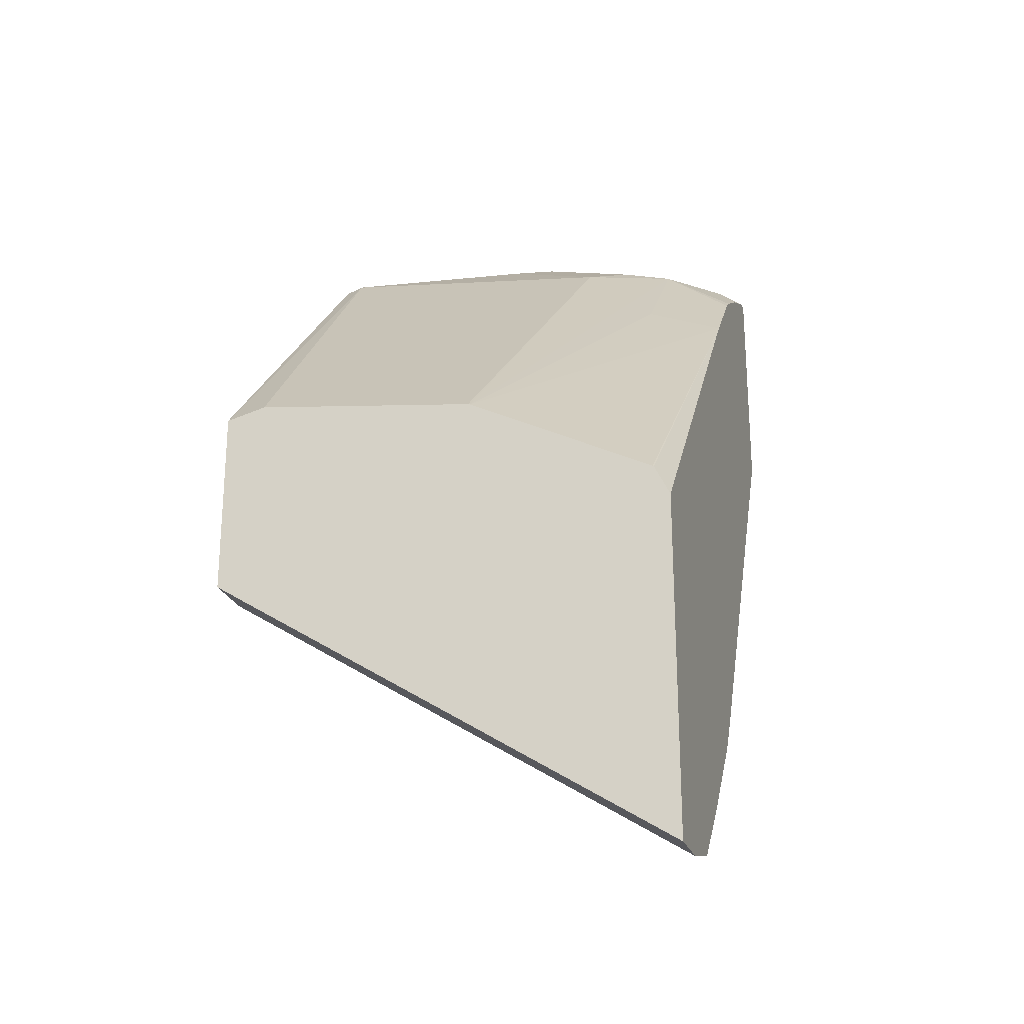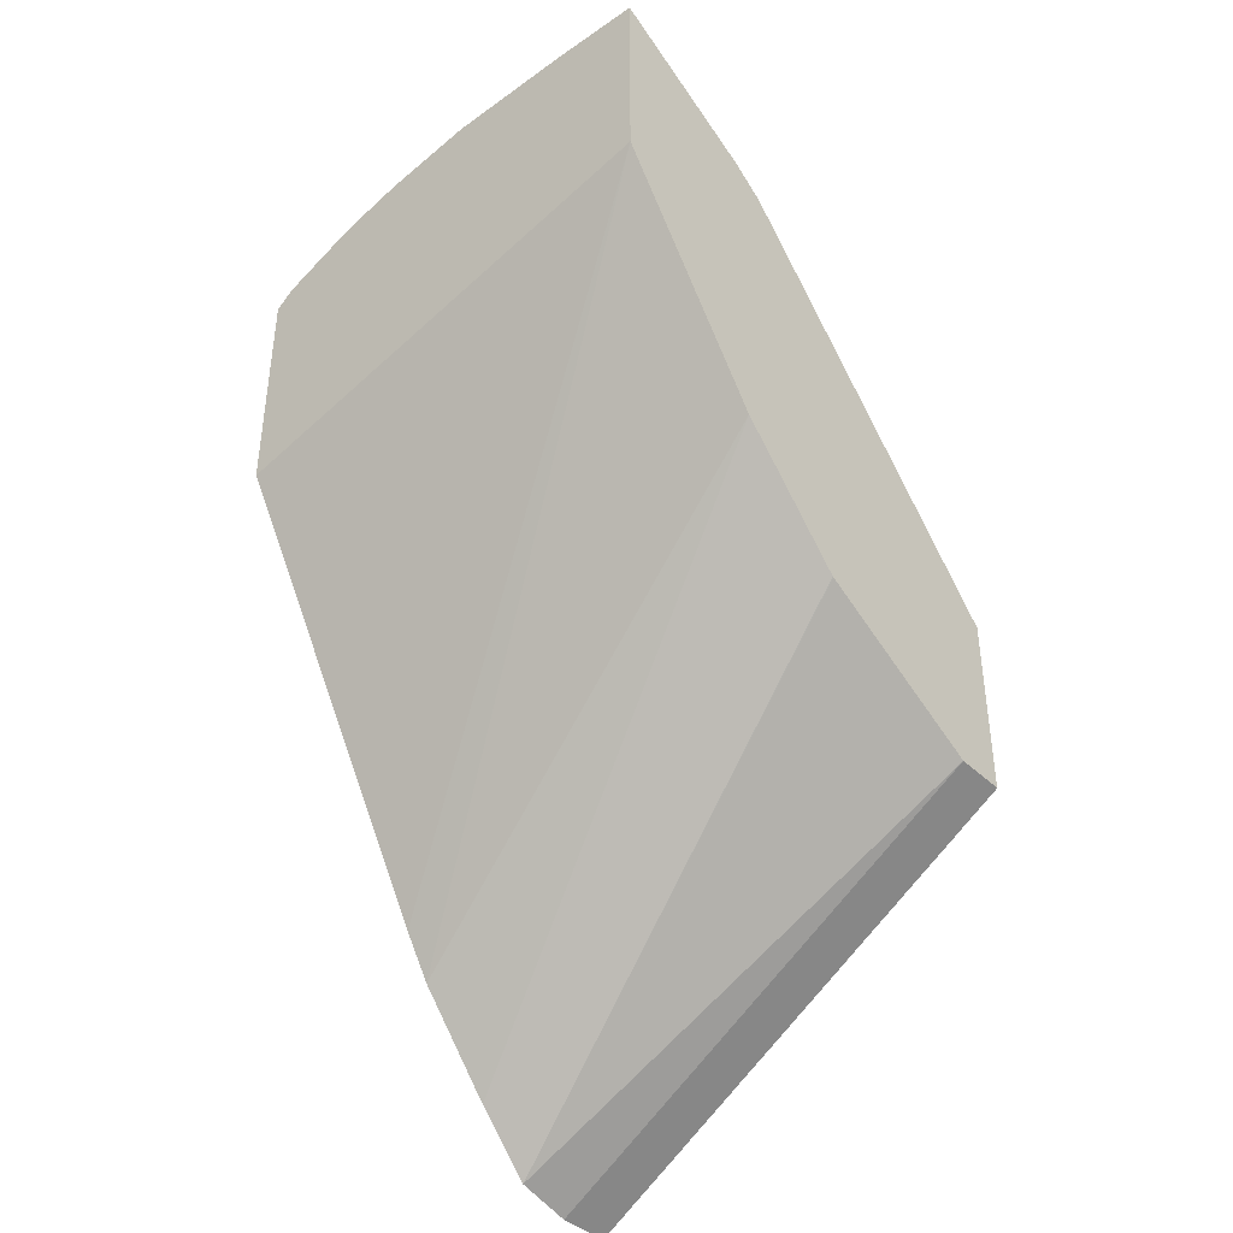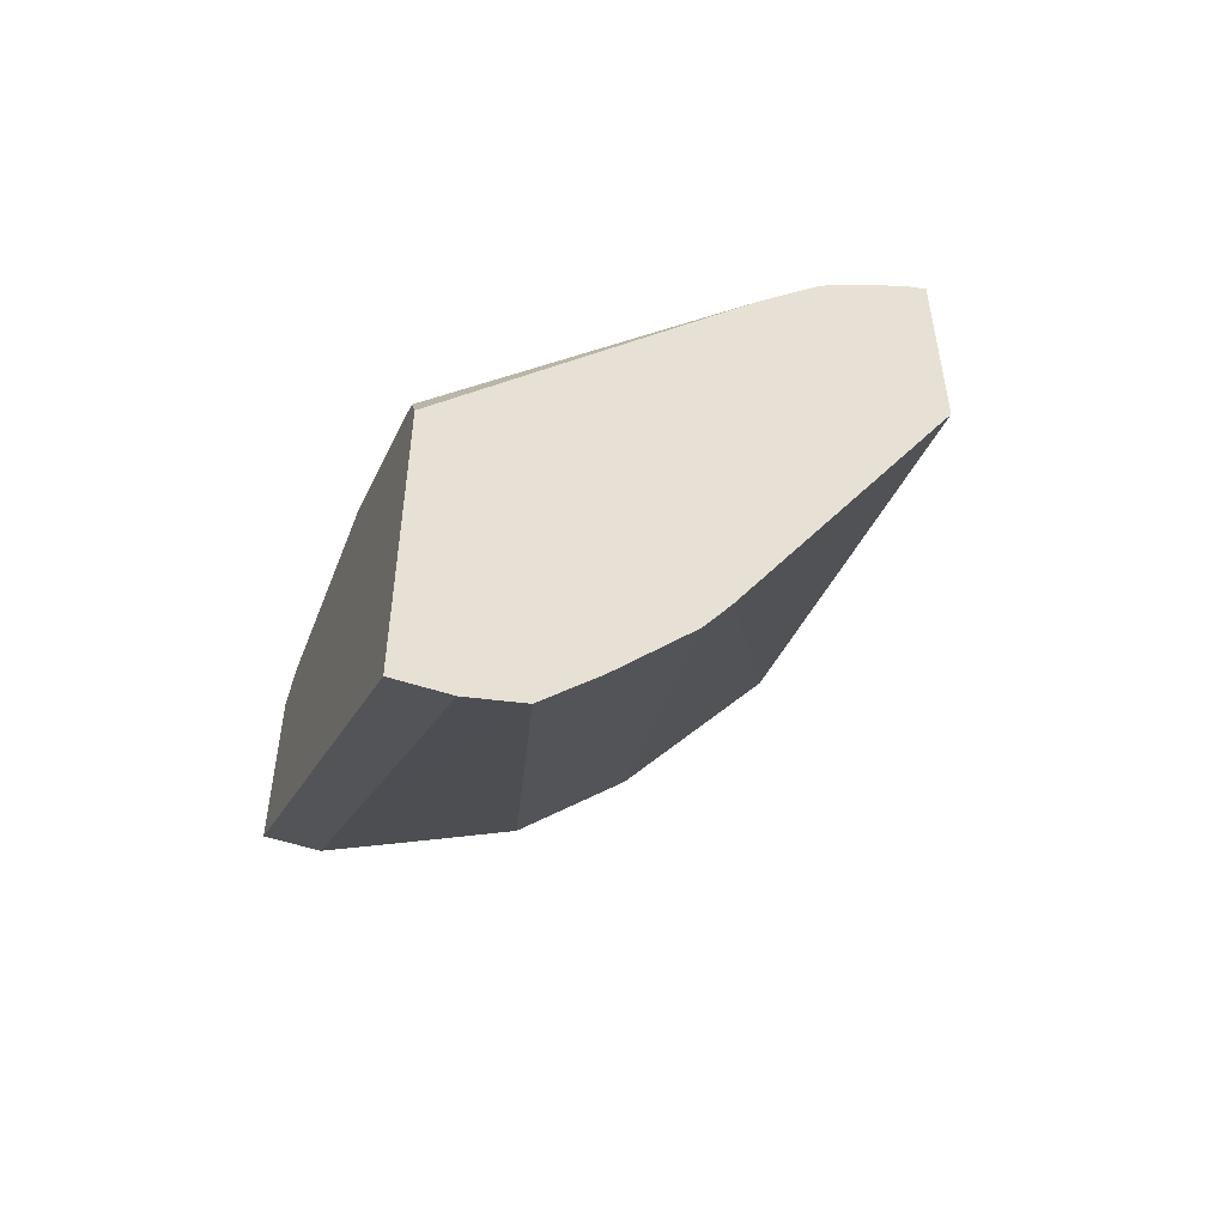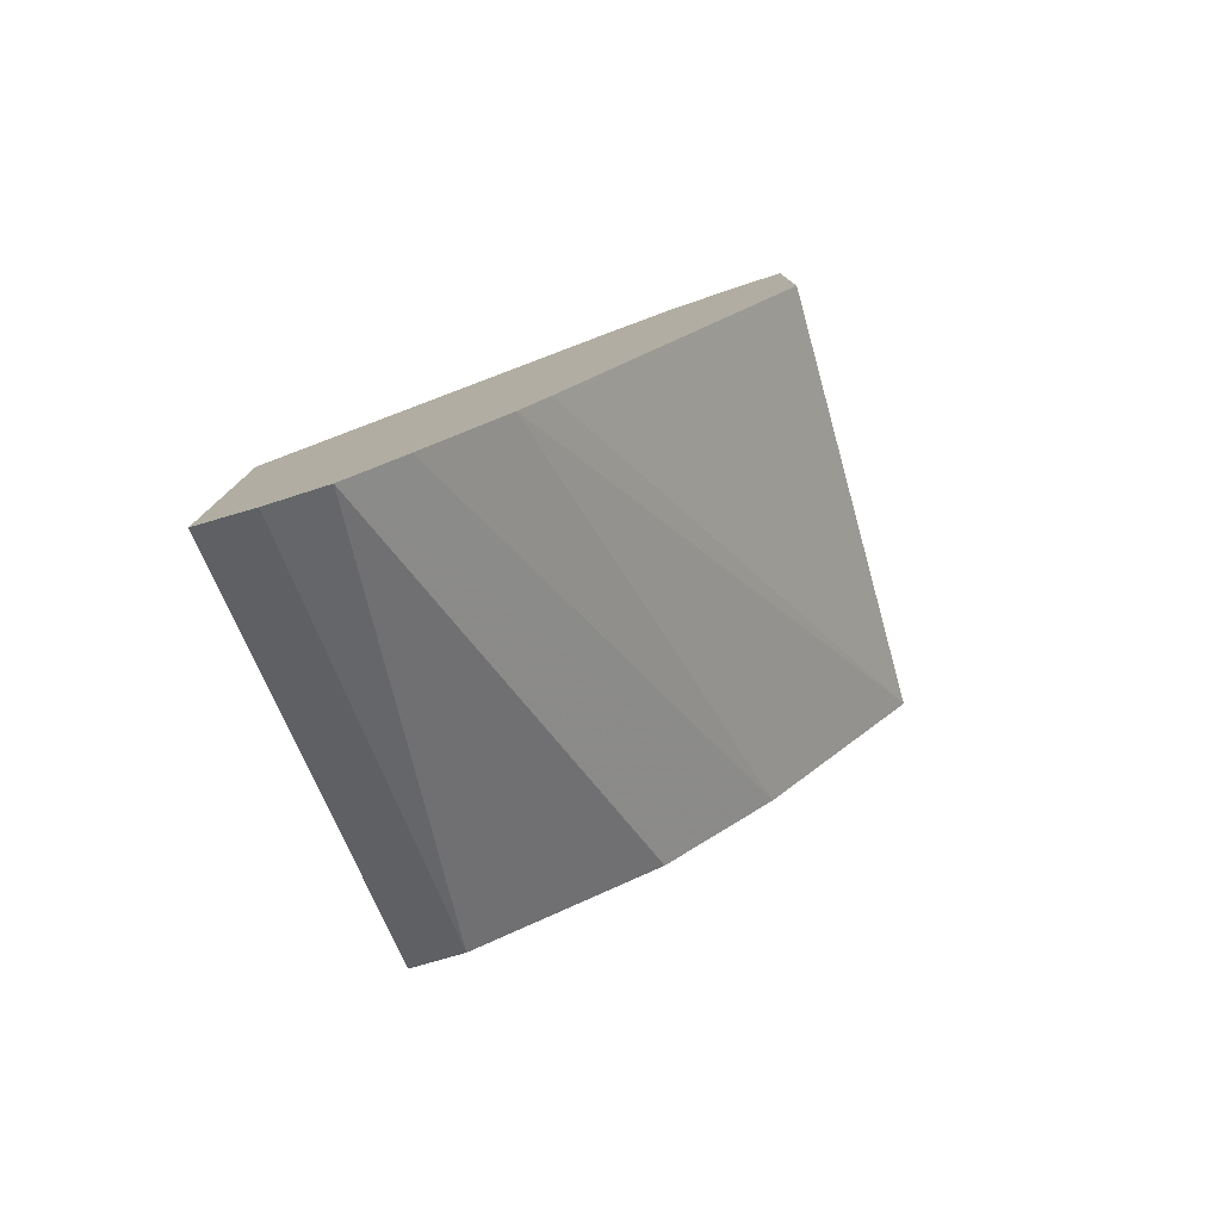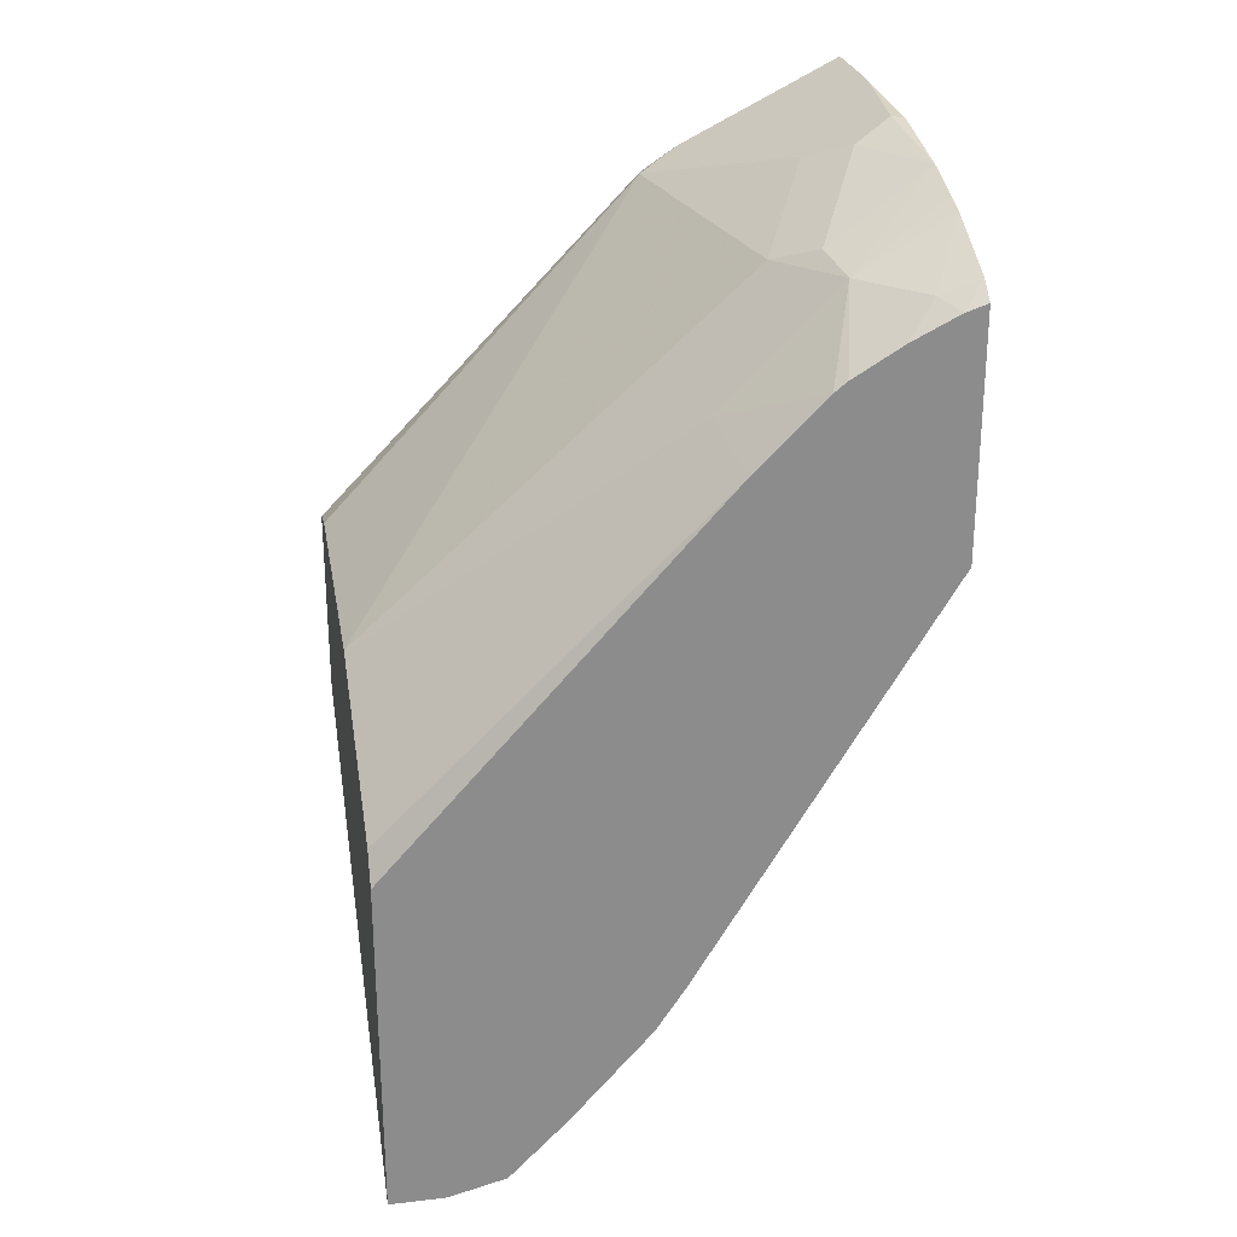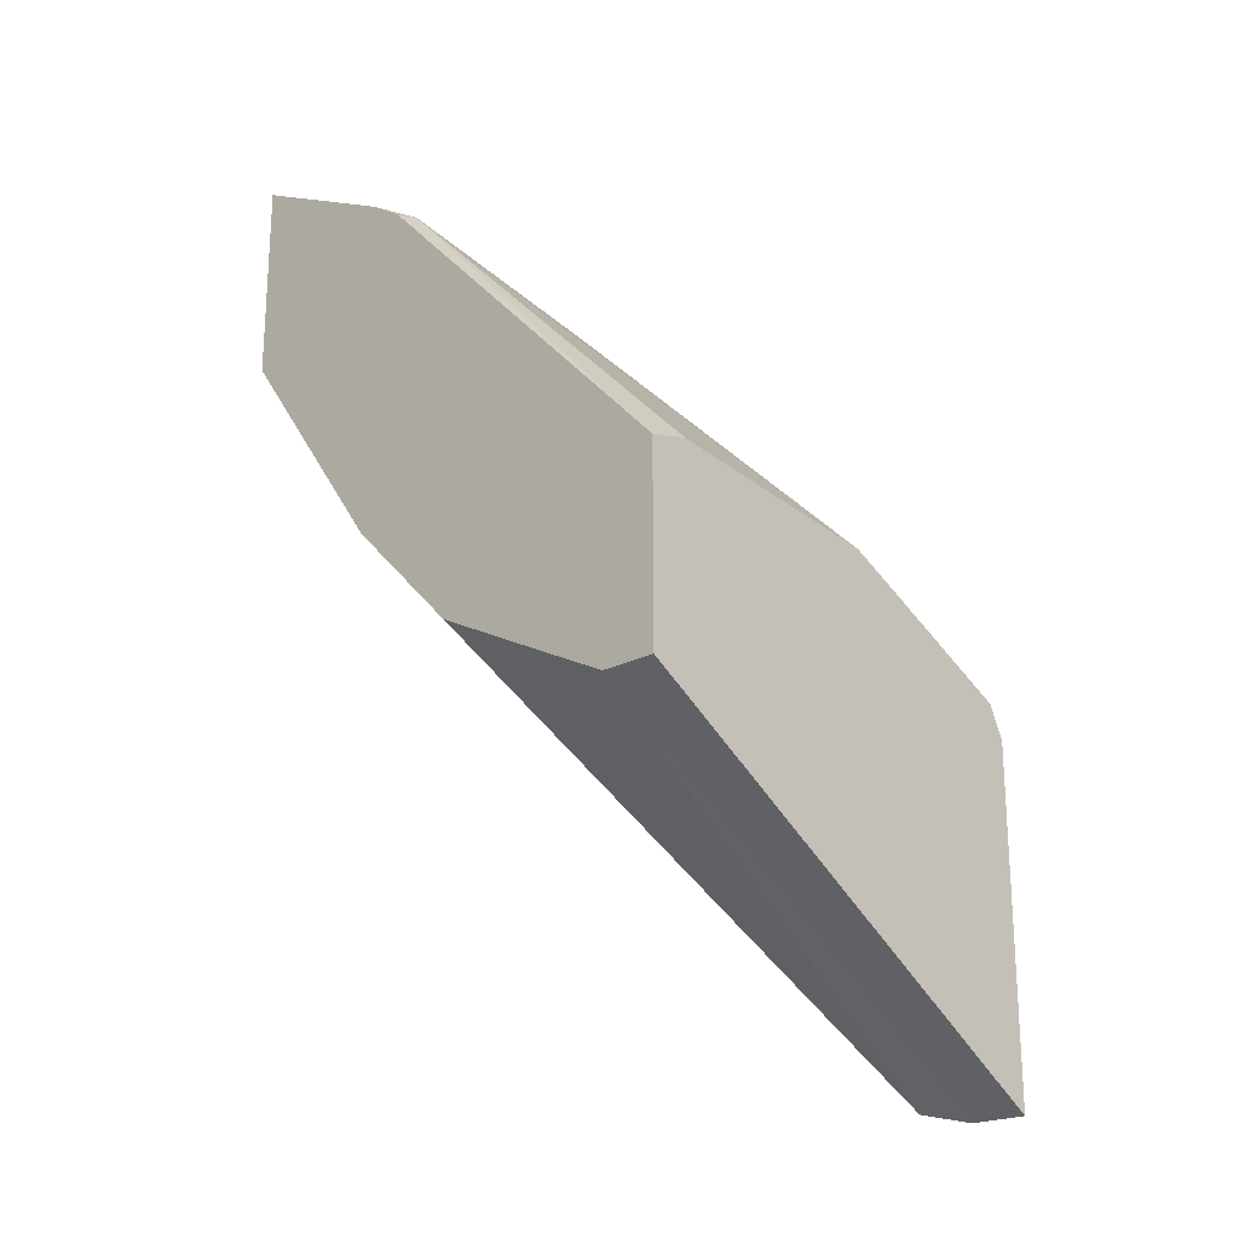
<metadata>
{"format":"obj","ext":"obj","renderer":"f3d","projection":"perspective","resolution":1024,"background":"white","views":[{"elev":-24.1,"azim":-163.6,"up":"+Z"},{"elev":-39.7,"azim":40.2,"up":"+Z"},{"elev":-51.6,"azim":-109.9,"up":"+Z"},{"elev":-78.9,"azim":-73.8,"up":"+Z"},{"elev":26.1,"azim":-100.5,"up":"+Z"},{"elev":-21.4,"azim":133.4,"up":"+Z"}]}
</metadata>
<code>
v -0.2522 0.2255 0.4417
v 0.02261 0.2255 0.5153
v -0.2522 0.2255 0.5776
v -0.2522 0.3663 0.2093
v 0.02261 0.2255 0.631
v -0.2522 0.3828 0.1845
v 0.02261 0.3195 0.3856
v -0.2414 0.2255 0.5867
v -0.2522 0.2314 0.5756
v 0.02261 0.2871 0.6002
v 0.02202 0.3195 0.584
v -0.03013 0.2255 0.631
v -0.2522 0.4296 0.1321
v -0.2522 0.4628 0.09885
v 0.02261 0.3856 0.3196
v -0.2396 0.2479 0.5784
v -0.2522 0.2379 0.5734
v -0.1986 0.2255 0.6062
v 0.02261 0.2975 0.595
v -0.01103 0.3195 0.584
v 0.02261 0.3184 0.5845
v 0.02261 0.3201 0.5834
v 0.02261 0.3393 0.5706
v 0.01099 0.3416 0.5729
v -0.09917 0.2314 0.628
v -0.1051 0.2255 0.628
v -0.1102 0.2534 0.617
v -0.2522 0.4958 0.09066
v 0.02261 0.4958 0.2645
v 0.02261 0.4516 0.2864
v 0.02261 0.3862 0.3192
v -0.2066 0.281 0.5784
v -0.2522 0.2925 0.5434
v -0.2522 0.2645 0.5602
v -0.1846 0.2255 0.6106
v -0.08815 0.2755 0.606
v 0.02261 0.528 0.3747
v -0.0008666 0.528 0.3805
v -0.1321 0.528 0.3638
v -0.1542 0.3085 0.5729
v -0.1577 0.2255 0.6183
v -0.1763 0.2865 0.584
v -0.2522 0.528 0.09066
v 0.02261 0.528 0.2645
v -0.1332 0.528 0.3634
v -0.2066 0.3471 0.5123
v -0.2522 0.2998 0.5377
v -0.2522 0.528 0.2898
v -0.1546 0.528 0.3527
v -0.2522 0.3394 0.498
v -0.2431 0.528 0.308
v -0.1761 0.528 0.3419
v -0.1982 0.528 0.3308
v -0.2424 0.528 0.3085
f 24 39 40
f 24 40 36
f 24 37 38
f 25 41 26
f 28 44 29
f 27 36 42
f 27 42 41
f 28 43 44
f 24 38 39
f 25 27 41
f 23 37 24
f 14 29 30
f 20 24 36
f 18 35 32
f 16 18 32
f 16 34 17
f 16 33 34
f 14 31 15
f 14 30 31
f 32 35 41
f 14 28 29
f 12 27 25
f 20 36 27
f 32 41 42
f 37 51 54
f 32 40 45
f 50 54 51
f 50 53 54
f 50 52 53
f 49 52 50
f 48 50 51
f 46 50 47
f 45 50 46
f 45 49 50
f 39 45 40
f 37 39 38
f 37 45 39
f 37 49 45
f 37 52 49
f 37 53 52
f 37 54 53
f 12 20 27
f 37 48 51
f 37 43 48
f 37 44 43
f 36 40 42
f 32 47 33
f 32 46 47
f 32 45 46
f 32 42 40
f 12 25 26
f 16 32 33
f 11 23 24
f 2 4 6
f 1 4 2
f 1 6 4
f 1 13 6
f 1 14 13
f 1 28 14
f 1 43 28
f 1 48 43
f 1 50 48
f 1 47 50
f 1 33 47
f 1 34 33
f 1 17 34
f 1 9 17
f 11 24 20
f 1 8 3
f 1 18 8
f 1 35 18
f 1 41 35
f 1 26 41
f 1 12 26
f 1 5 12
f 1 2 5
f 2 6 7
f 2 7 15
f 1 3 9
f 2 31 30
f 2 15 31
f 11 22 23
f 11 21 22
f 11 19 21
f 10 19 11
f 8 17 9
f 8 16 17
f 7 14 15
f 7 13 14
f 6 13 7
f 5 20 12
f 8 18 16
f 5 10 11
f 2 30 29
f 5 11 20
f 2 29 44
f 2 44 37
f 2 23 22
f 2 37 23
f 2 21 19
f 2 19 10
f 2 10 5
f 3 8 9
f 2 22 21

</code>
